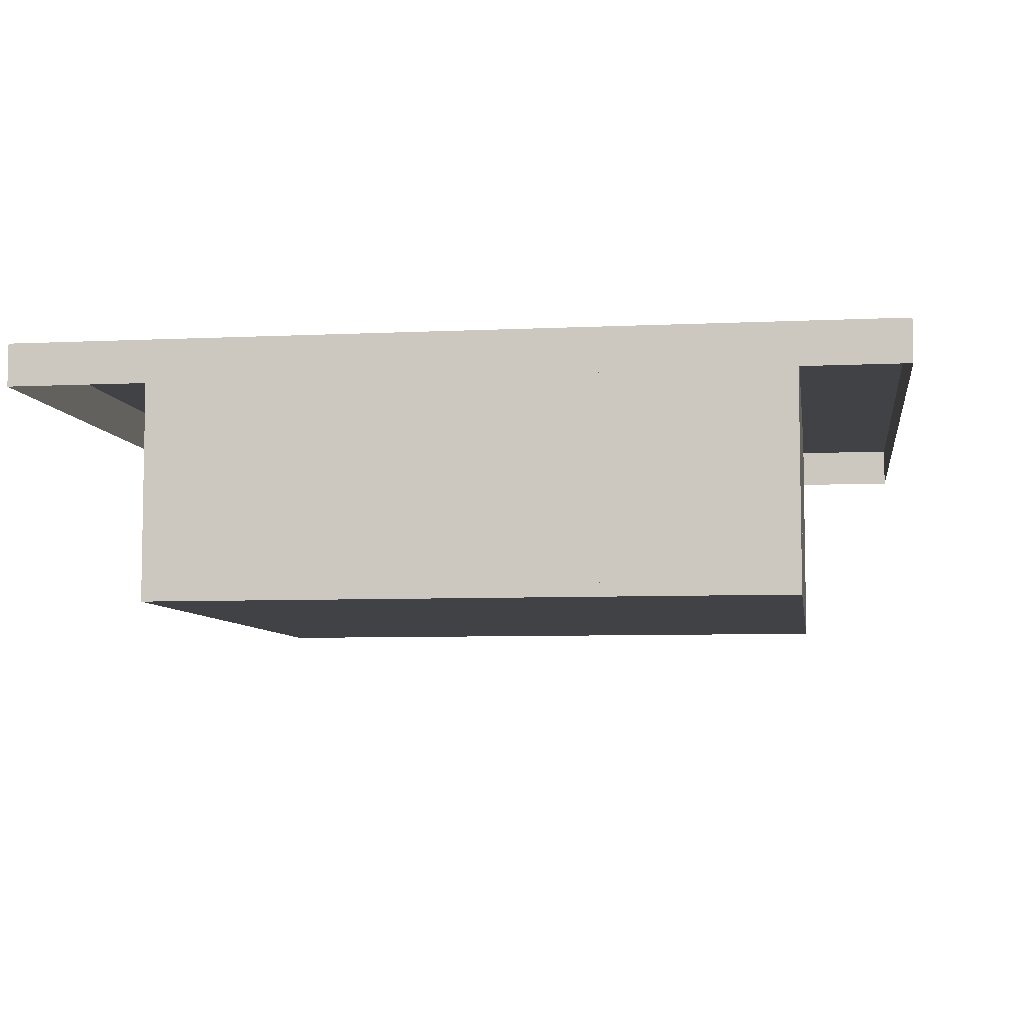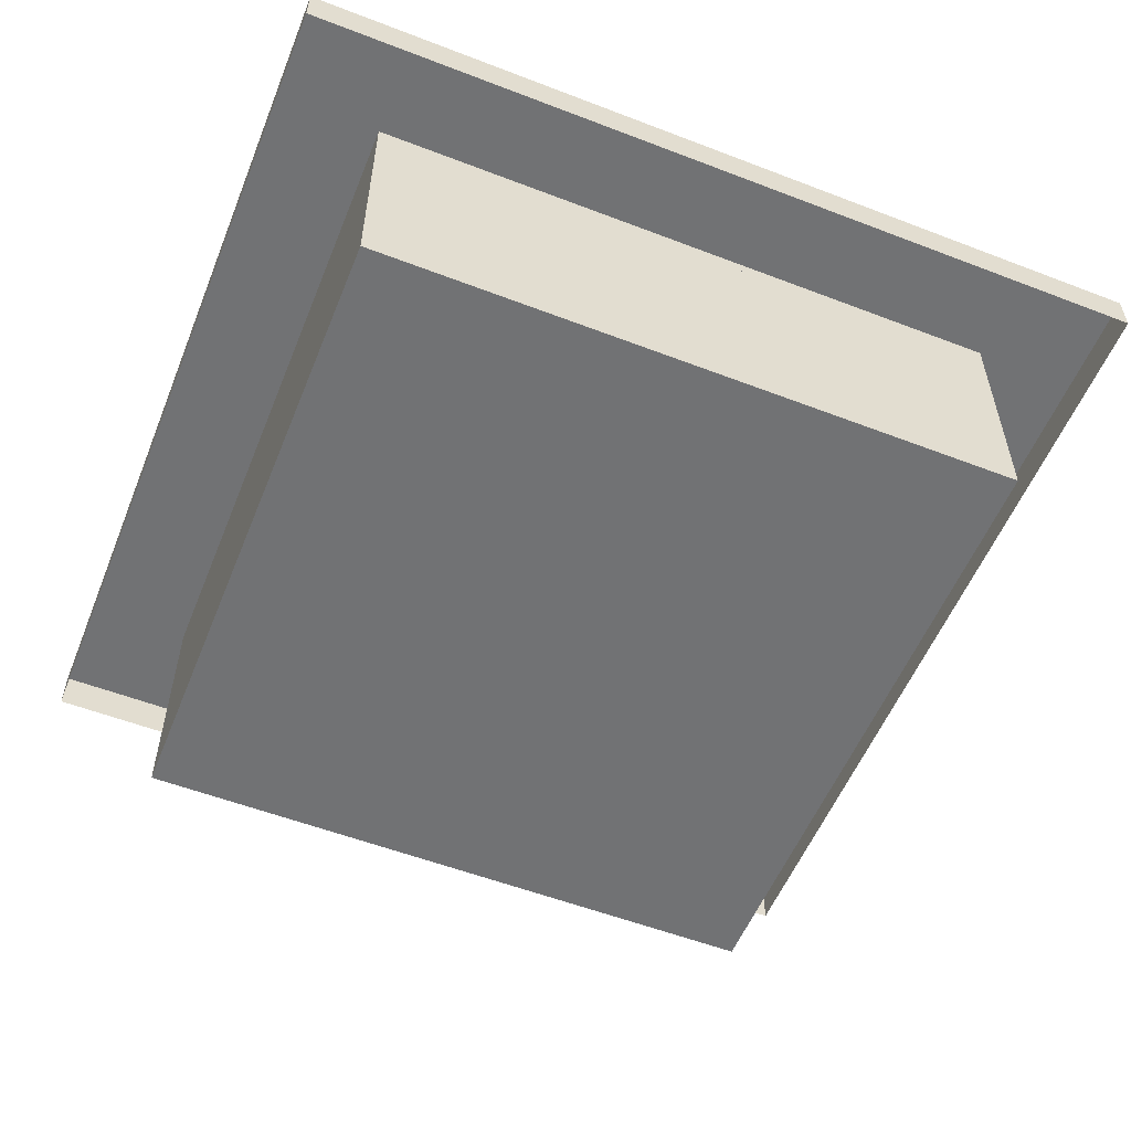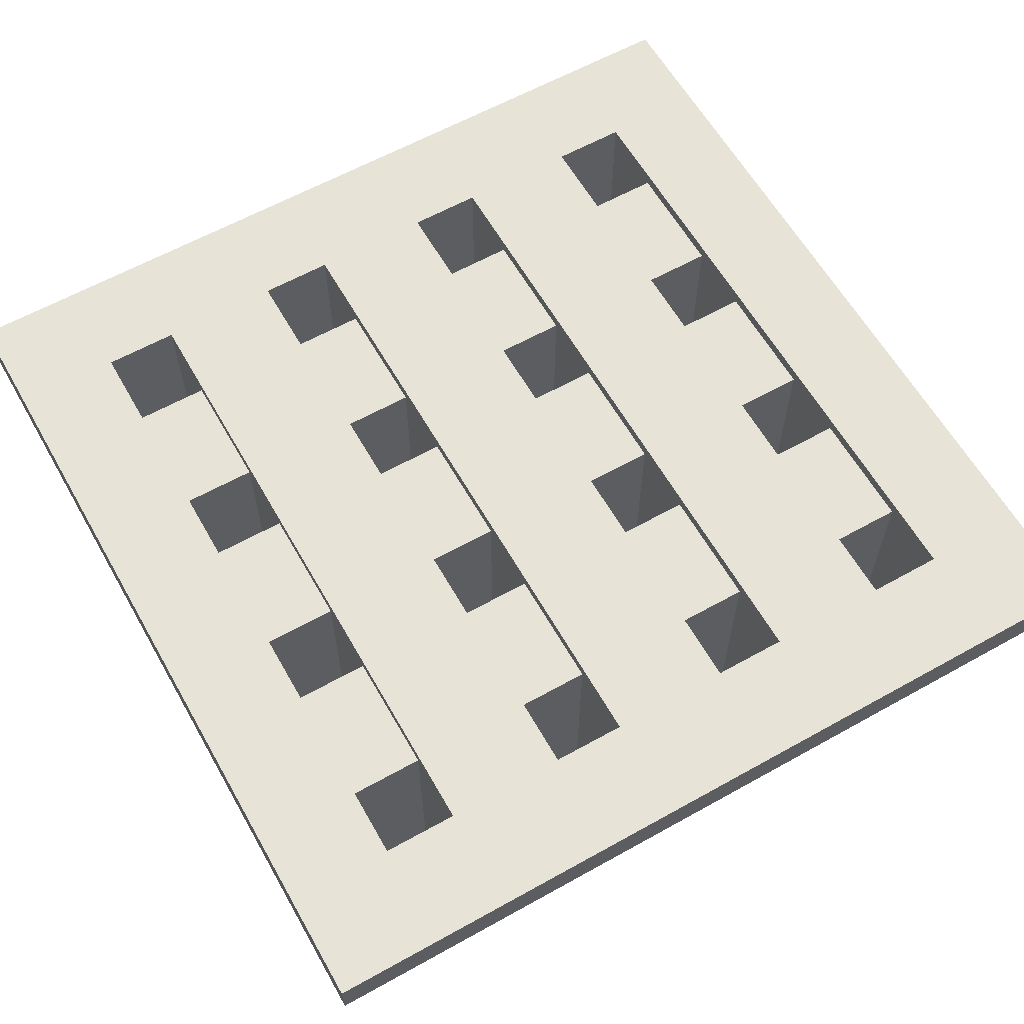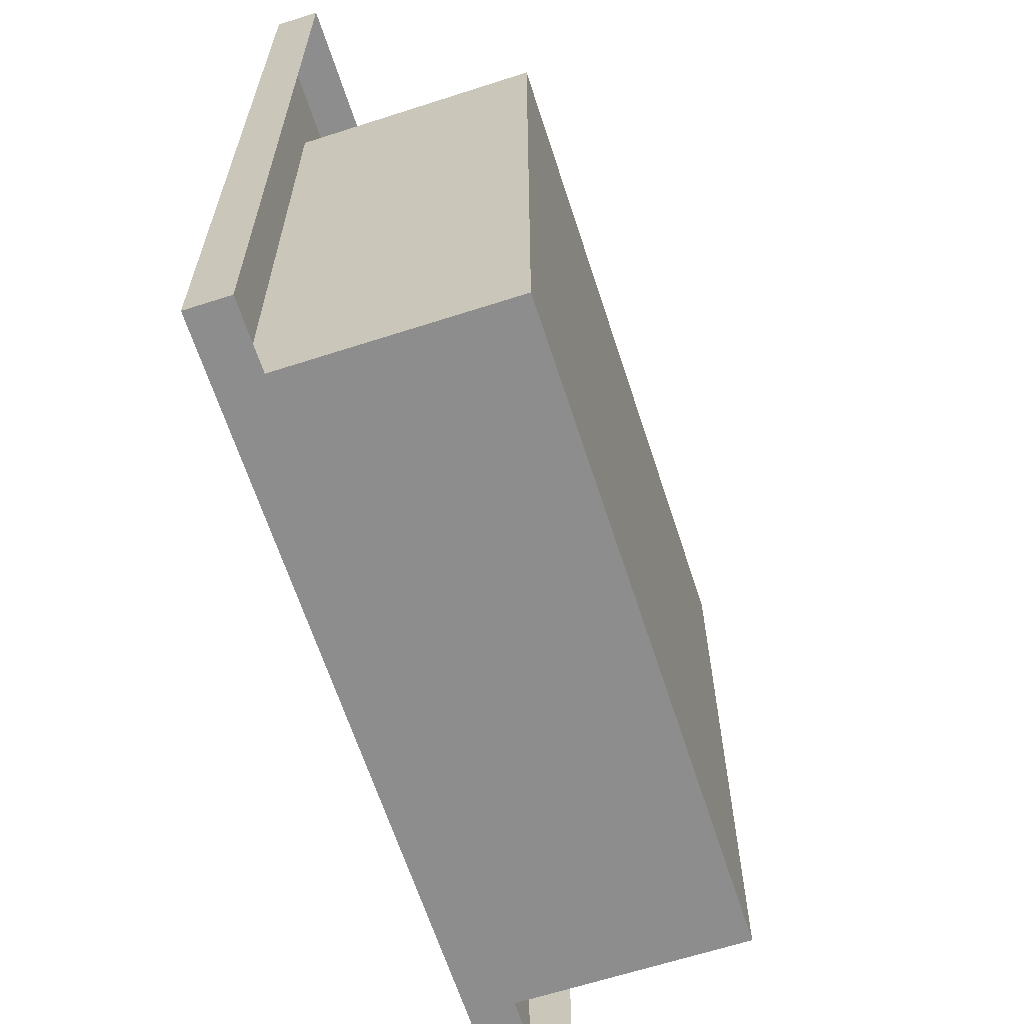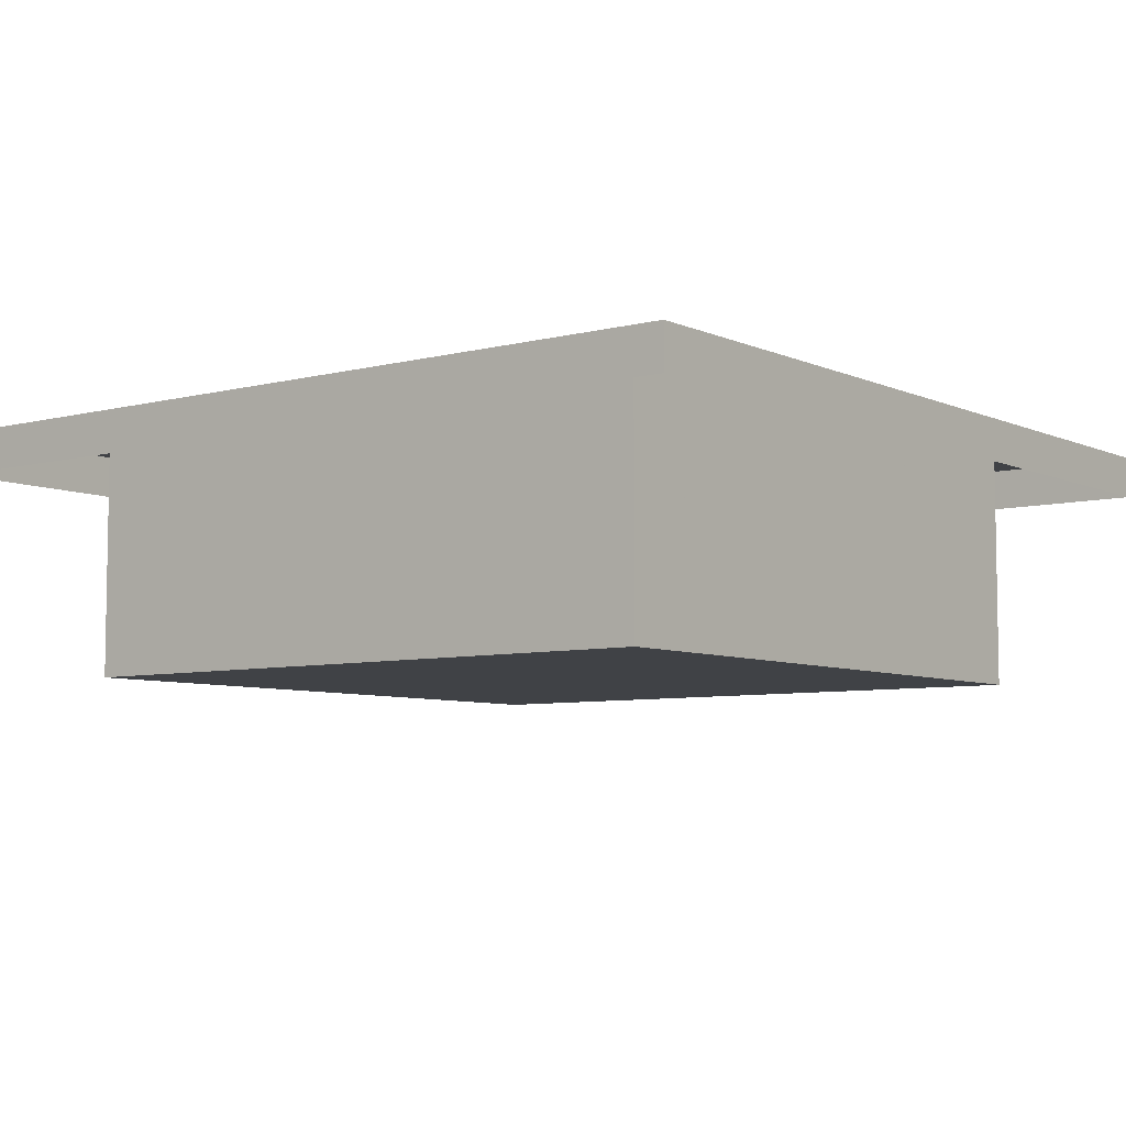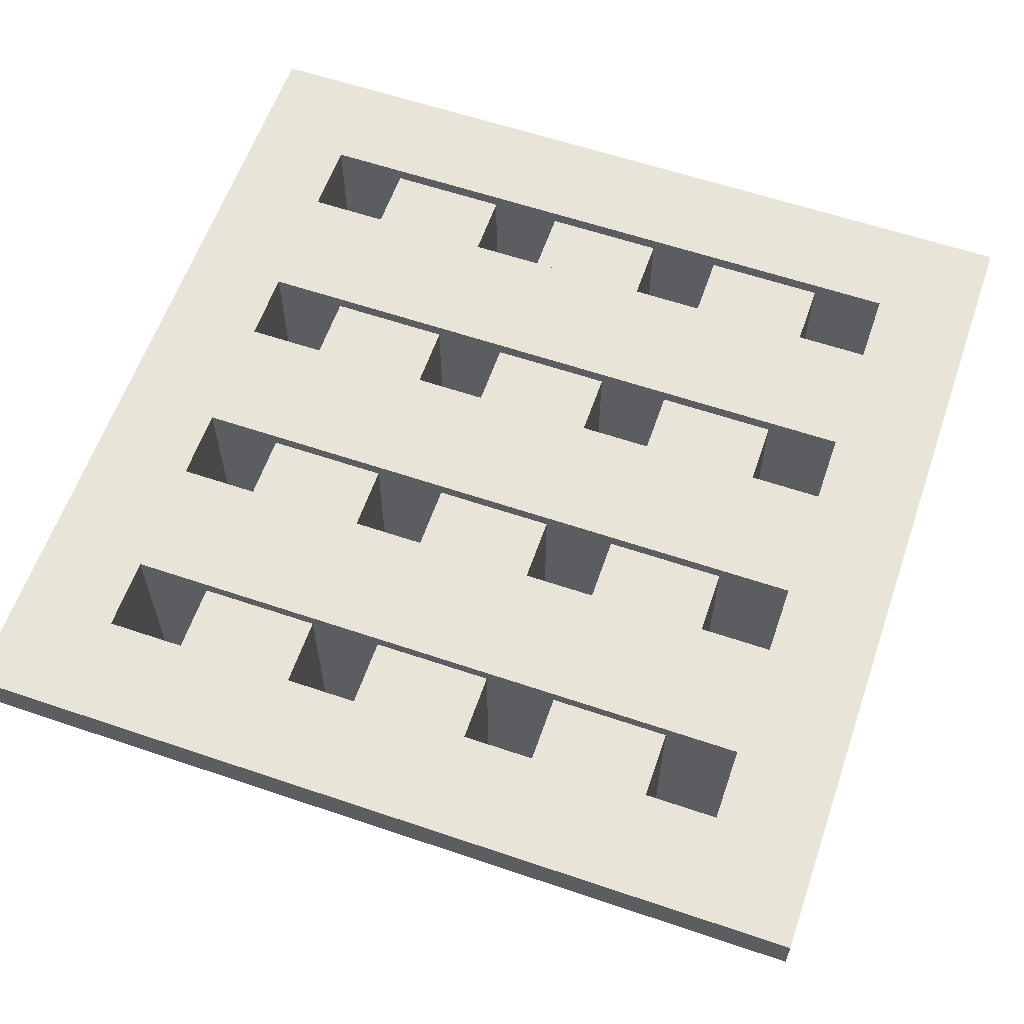
<metadata>
{"format":"obj","ext":"obj","renderer":"f3d","projection":"perspective","resolution":1024,"background":"white","views":[{"elev":-6.6,"azim":-81.8,"up":"+Y"},{"elev":-55.5,"azim":-112.0,"up":"+Y"},{"elev":61.5,"azim":150.4,"up":"+Y"},{"elev":-64.6,"azim":-72.0,"up":"+Z"},{"elev":-6.5,"azim":37.6,"up":"+Y"},{"elev":60.5,"azim":109.1,"up":"+Y"}]}
</metadata>
<code>
v 0 0 1.272e-06
v 0 0.2285 1.272e-06
v 0 0.2285 4.662
v 0 0 4.662
v 4.662 0.2285 1.272e-06
v 4.662 0 1.272e-06
v 4.662 0 4.662
v 4.662 0.2285 4.662
v 0 0 4.662
v 0 0.2285 4.662
v 4.662 0.2285 4.662
v 4.662 0 4.662
v 4.662 0 1.272e-06
v 4.662 0.2285 1.272e-06
v 0 0.2285 1.272e-06
v 0 0 1.272e-06
v 0 0.2285 1.272e-06
v 0.5637 0.2285 0.5637
v 0.5637 0.2285 4.098
v 0 0.2285 4.662
v 4.098 0.2285 4.098
v 4.662 0.2285 4.662
v 4.098 0.2285 0.5637
v 4.662 0.2285 1.272e-06
v 4.098 0.2285 4.098
v 4.098 -1.092 4.098
v 4.098 -1.092 0.5637
v 4.098 0.2285 0.5637
v 4.098 0.2285 0.5637
v 4.098 -1.092 0.5637
v 0.5637 -1.092 0.5637
v 0.5637 0.2285 0.5637
v 4.098 0.2285 4.098
v 0.5637 0.2285 4.098
v 0.5637 -1.092 4.098
v 4.098 -1.092 4.098
v 0.5637 0.2285 4.098
v 0.5637 0.2285 0.5637
v 0.5637 -1.092 0.5637
v 0.5637 -1.092 4.098
v 0.9638 -1.051 0.5637
v 0.9638 0.2285 0.5637
v 0.9638 0.2285 4.098
v 0.9638 -1.051 4.098
v 0.9638 0.2285 0.5637
v 1.614 0.2285 0.5637
v 1.614 0.2285 4.098
v 0.9638 0.2285 4.098
v 1.614 0.2285 0.5637
v 1.614 -1.051 0.5637
v 1.614 -1.051 4.098
v 1.614 0.2285 4.098
v 3.048 -1.051 0.5637
v 3.048 0.2285 0.5637
v 3.048 0.2285 4.098
v 3.048 -1.051 4.098
v 3.048 0.2285 0.5637
v 3.698 0.2285 0.5637
v 3.698 0.2285 4.098
v 3.048 0.2285 4.098
v 3.698 0.2285 0.5637
v 3.698 -1.051 0.5637
v 3.698 -1.051 4.098
v 3.698 0.2285 4.098
v 2.006 -1.051 0.5637
v 2.006 0.2285 0.5637
v 2.006 0.2285 4.098
v 2.006 -1.051 4.098
v 2.006 0.2285 0.5637
v 2.656 0.2285 0.5637
v 2.656 0.2285 4.098
v 2.006 0.2285 4.098
v 2.656 0.2285 0.5637
v 2.656 -1.051 0.5637
v 2.656 -1.051 4.098
v 2.656 0.2285 4.098
v 0.5637 -1.018 3.698
v 0.5637 0.1549 3.698
v 4.098 0.1549 3.698
v 4.098 -1.018 3.698
v 0.5637 0.1549 3.698
v 0.5637 0.1549 3.048
v 4.098 0.1549 3.048
v 4.098 0.1549 3.698
v 0.5637 0.1549 3.048
v 0.5637 -1.018 3.048
v 4.098 -1.018 3.048
v 4.098 0.1549 3.048
v 0.5637 -1.018 1.614
v 0.5637 0.1549 1.614
v 4.098 0.1549 1.614
v 4.098 -1.018 1.614
v 0.5637 0.1549 1.614
v 0.5637 0.1549 0.9638
v 4.098 0.1549 0.9638
v 4.098 0.1549 1.614
v 0.5637 0.1549 0.9638
v 0.5637 -1.018 0.9638
v 4.098 -1.018 0.9638
v 4.098 0.1549 0.9638
v 0.5637 -1.018 2.656
v 0.5637 0.1549 2.656
v 4.098 0.1549 2.656
v 4.098 -1.018 2.656
v 0.5637 0.1549 2.656
v 0.5637 0.1549 2.006
v 4.098 0.1549 2.006
v 4.098 0.1549 2.656
v 0.5637 0.1549 2.006
v 0.5637 -1.018 2.006
v 4.098 -1.018 2.006
v 4.098 0.1549 2.006
v 4.098 -1.092 0.5637
v 4.098 -1.092 4.098
v 0.5637 -1.092 4.098
v 0.5637 -1.092 0.5637
g SD_Trap_SpikeGrate_02_3009_542
f 1 3 2
f 1 4 3
f 5 7 6
f 5 8 7
f 9 11 10
f 9 12 11
f 13 15 14
f 13 16 15
f 17 19 18
f 17 20 19
f 20 21 19
f 20 22 21
f 22 23 21
f 22 24 23
f 24 18 23
f 24 17 18
f 25 27 26
f 25 28 27
f 29 31 30
f 29 32 31
f 33 35 34
f 33 36 35
f 37 39 38
f 37 40 39
f 41 43 42
f 41 44 43
f 45 47 46
f 45 48 47
f 49 51 50
f 49 52 51
f 53 55 54
f 53 56 55
f 57 59 58
f 57 60 59
f 61 63 62
f 61 64 63
f 65 67 66
f 65 68 67
f 69 71 70
f 69 72 71
f 73 75 74
f 73 76 75
f 77 79 78
f 77 80 79
f 81 83 82
f 81 84 83
f 85 87 86
f 85 88 87
f 89 91 90
f 89 92 91
f 93 95 94
f 93 96 95
f 97 99 98
f 97 100 99
f 101 103 102
f 101 104 103
f 105 107 106
f 105 108 107
f 109 111 110
f 109 112 111
f 113 115 114
f 113 116 115

</code>
